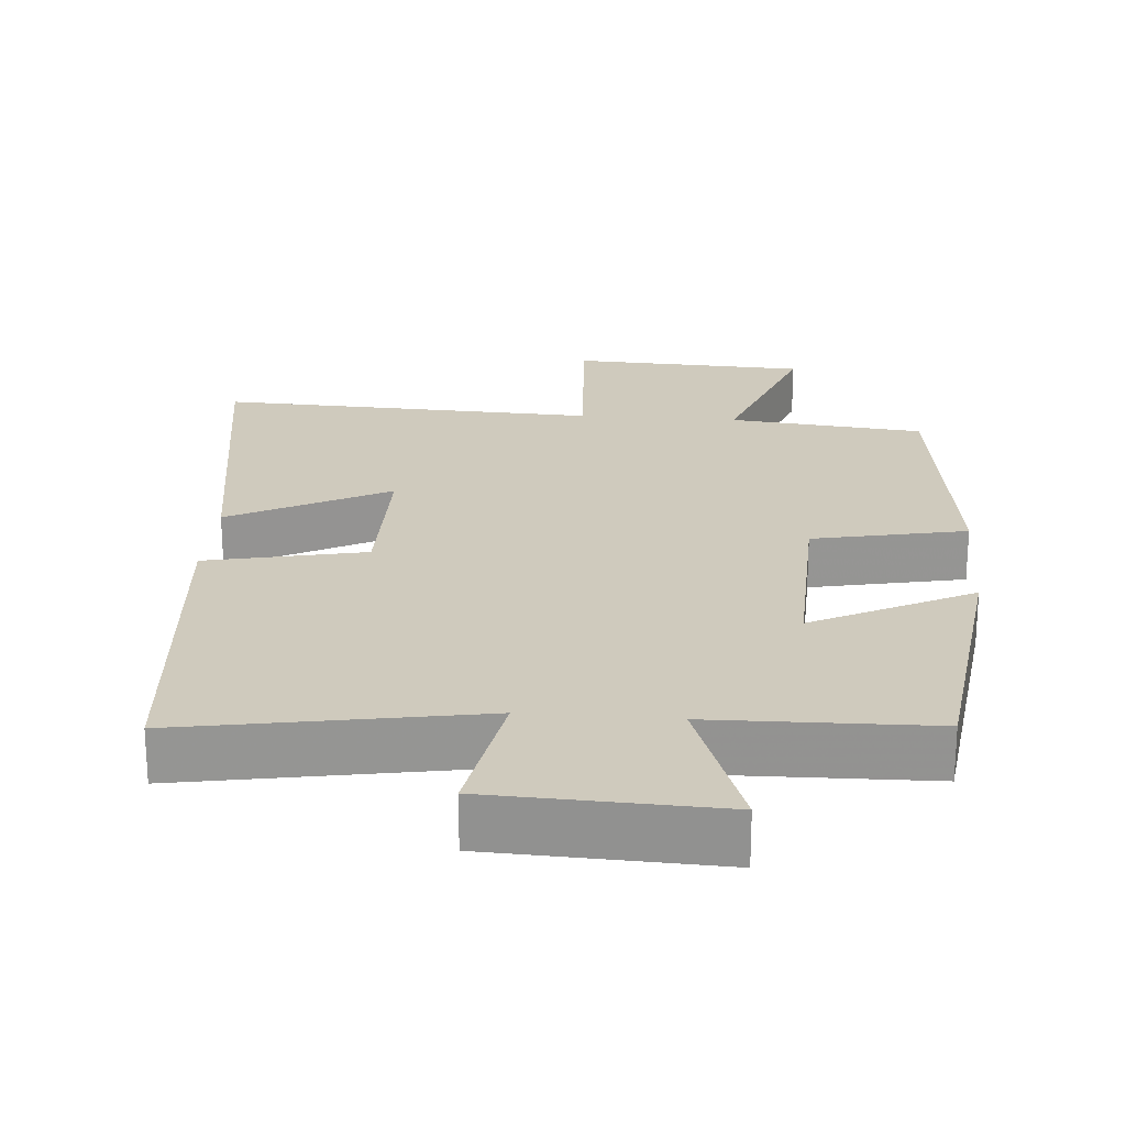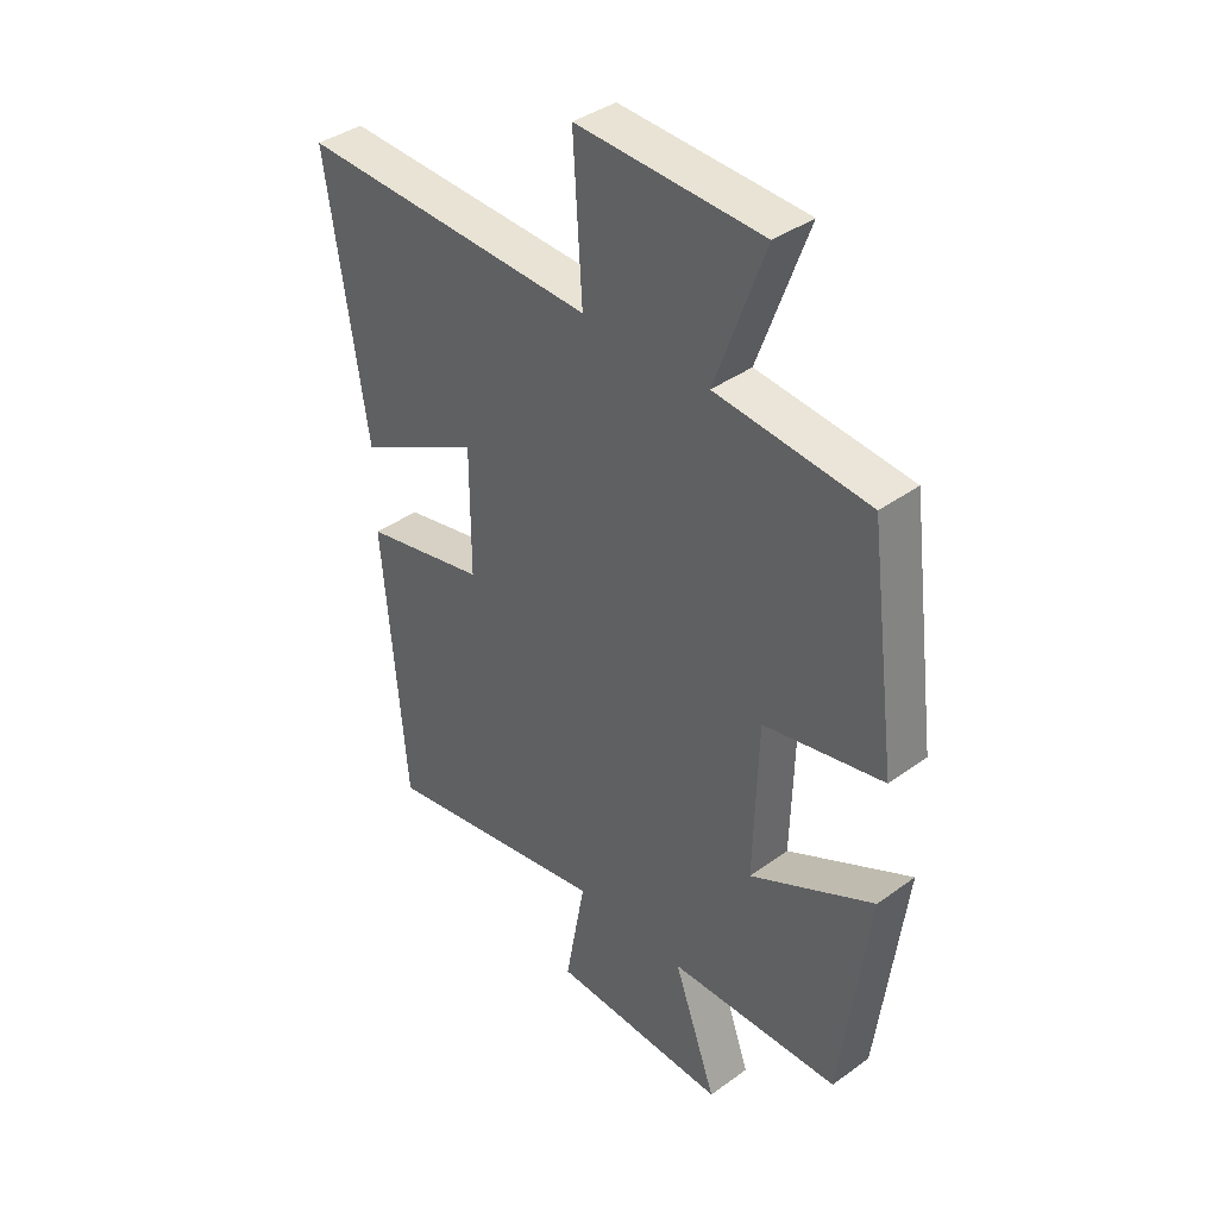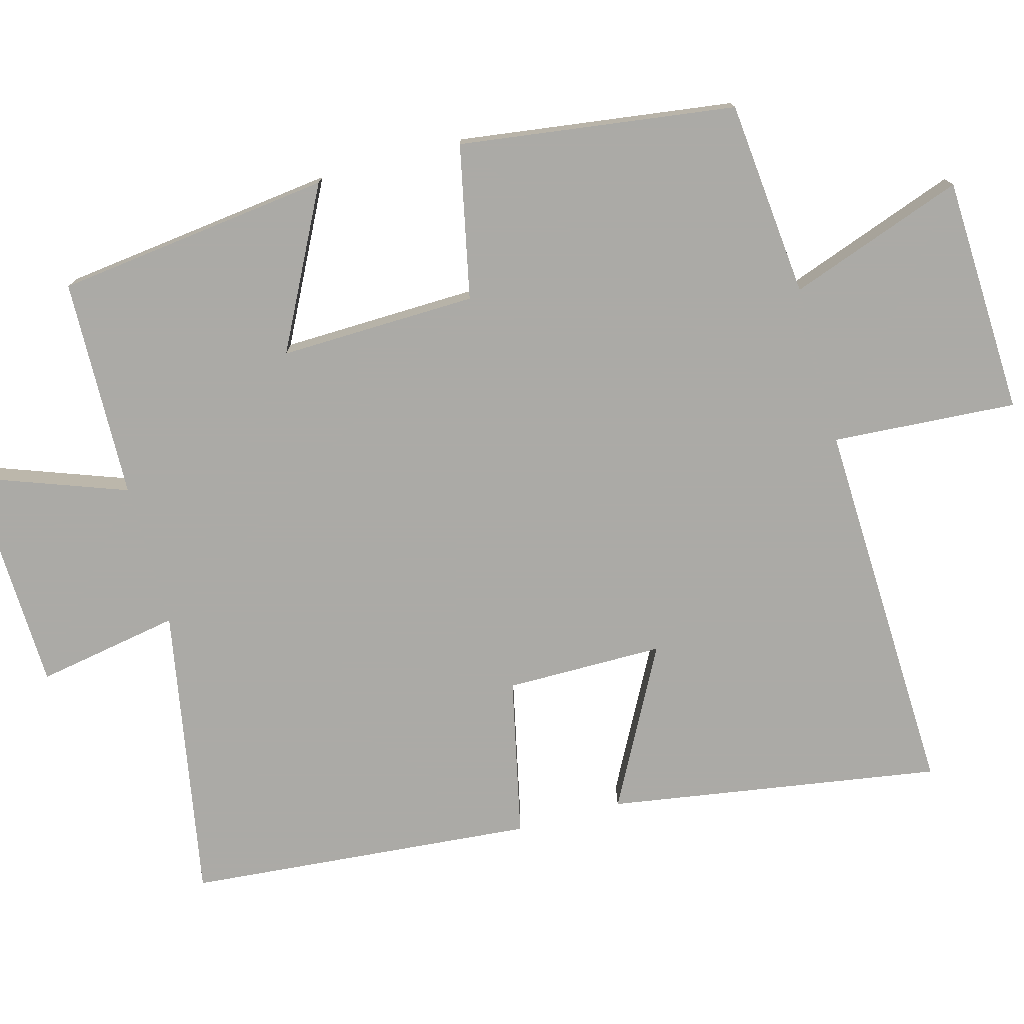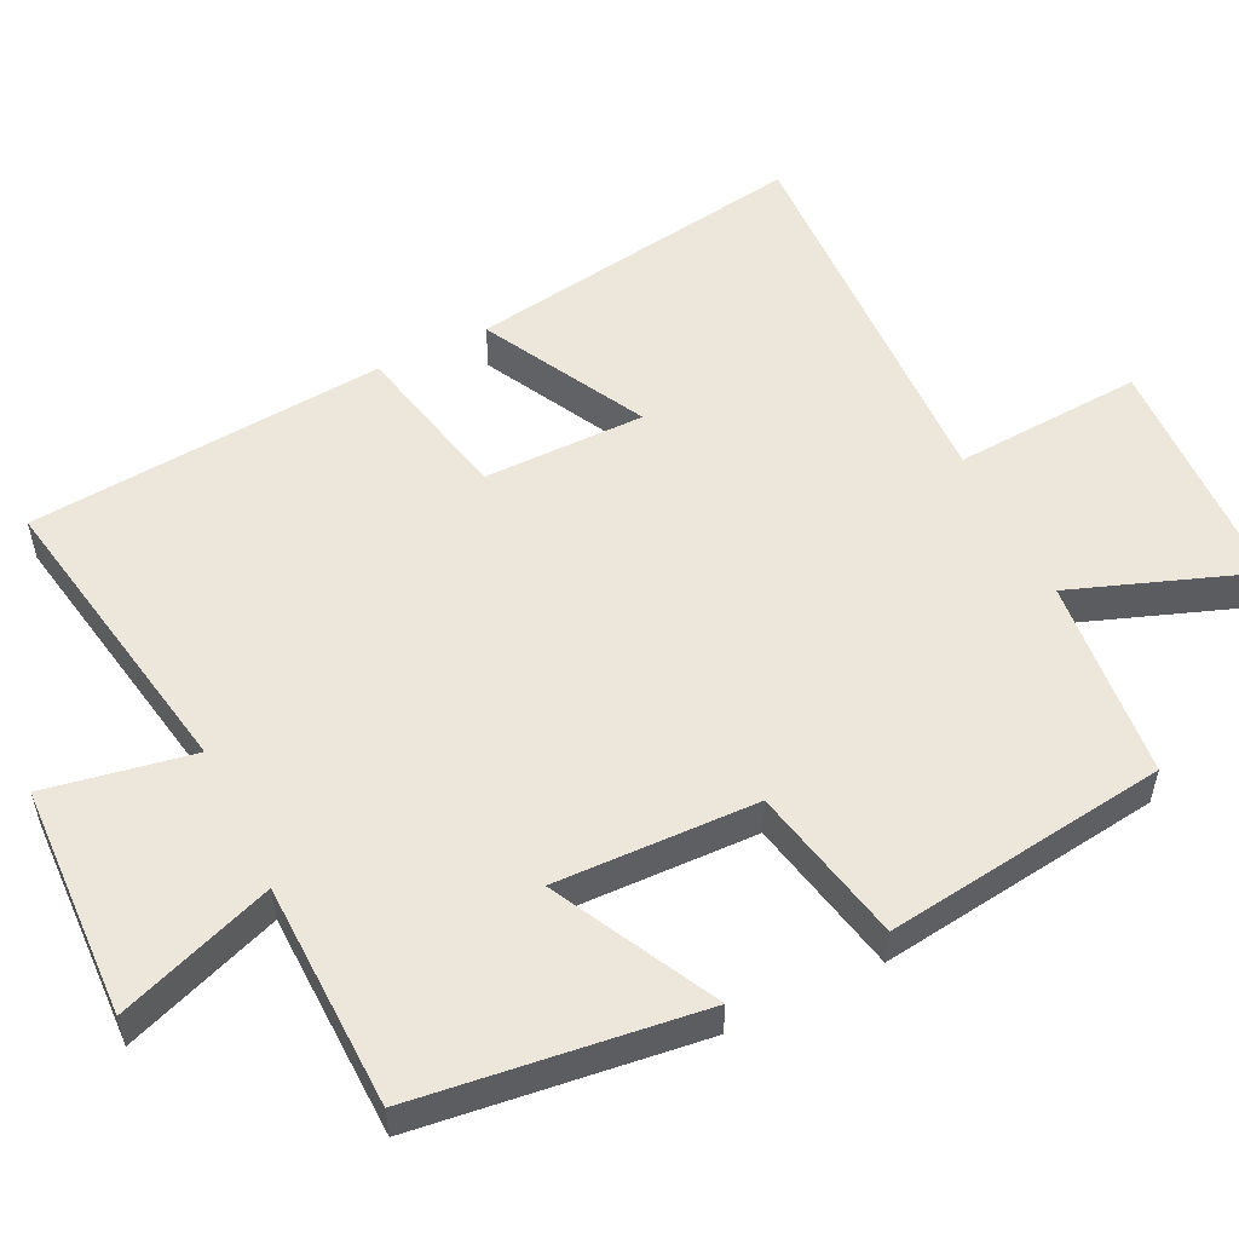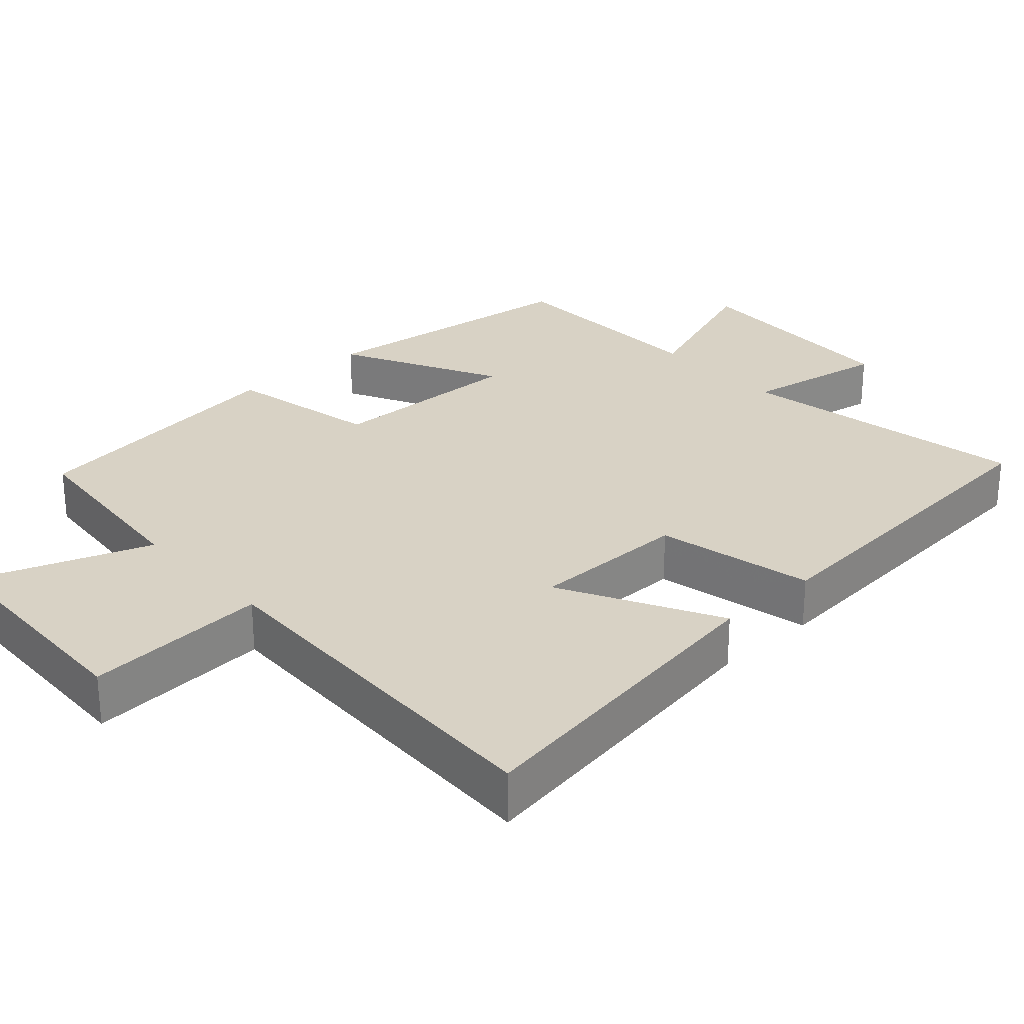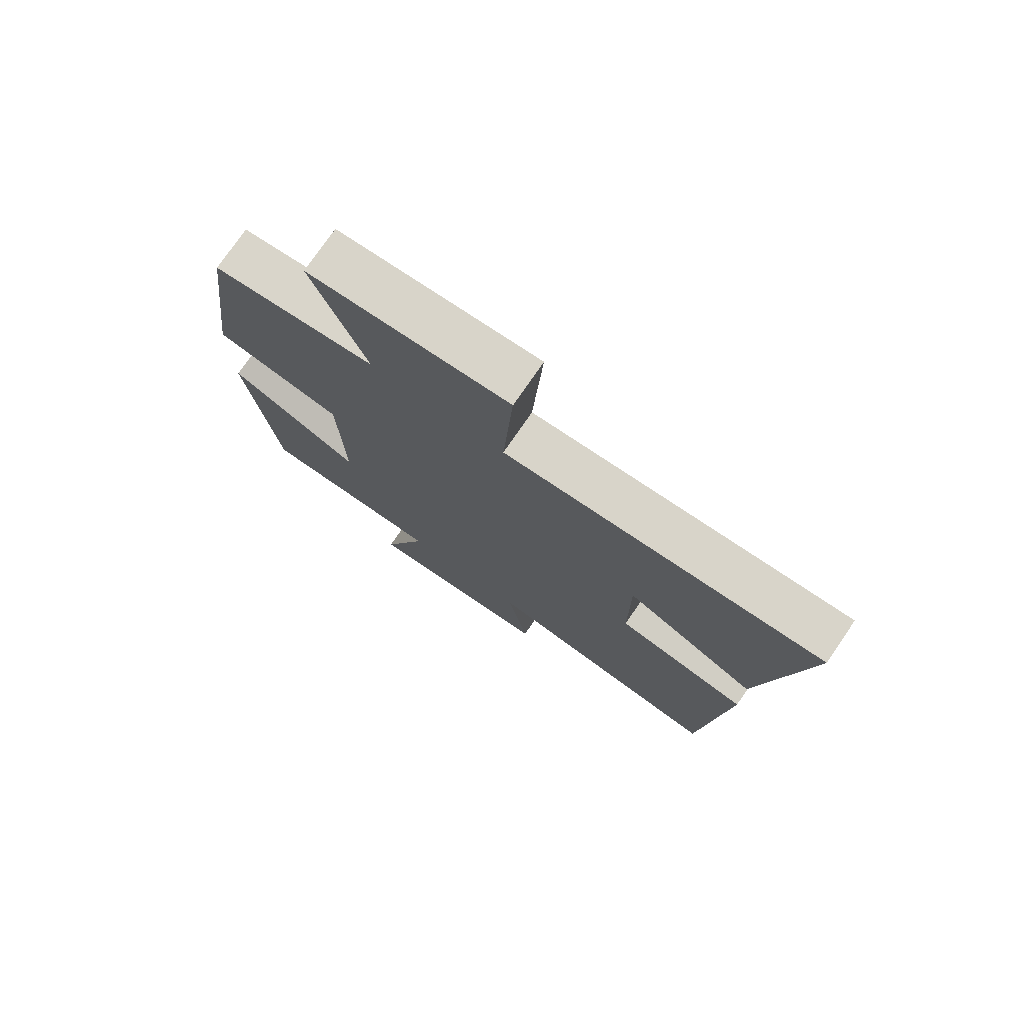
<metadata>
{"format":"obj","ext":"obj","renderer":"f3d","projection":"perspective","resolution":1024,"background":"white","views":[{"elev":23.0,"azim":-175.4,"up":"+Y"},{"elev":38.9,"azim":-132.3,"up":"+Z"},{"elev":-75.9,"azim":-74.9,"up":"+Y"},{"elev":54.1,"azim":-116.1,"up":"+Y"},{"elev":27.7,"azim":47.5,"up":"+Y"},{"elev":76.0,"azim":34.5,"up":"+Z"}]}
</metadata>
<code>
v 0.46 0.07 -0.572
v 0.054 0.07 -0.5
v 0.09 0.07 -0.698
v -0.224 0.07 -0.71
v -0.148 0.07 -0.5
v -0.452 0.07 -0.493
v -0.5 0.07 -0.112
v -0.28 0.07 -0.224
v -0.288 0.07 0.048
v -0.5 0.07 0.092
v -0.45 0.07 0.473
v -0.179 0.07 0.5
v -0.267 0.07 0.741
v 0.061 0.07 0.755
v 0.045 0.07 0.5
v 0.571 0.07 0.52
v 0.5 0.07 0.06
v 0.281 0.07 0.175
v 0.281 0.07 -0.043
v 0.5 0.07 -0.09
v 0.46 0 -0.572
v 0.054 0 -0.5
v 0.09 0 -0.698
v -0.224 0 -0.71
v -0.148 0 -0.5
v -0.452 0 -0.493
v -0.5 0 -0.112
v -0.28 0 -0.224
v -0.288 0 0.048
v -0.5 0 0.092
v -0.45 0 0.473
v -0.179 0 0.5
v -0.267 0 0.741
v 0.061 0 0.755
v 0.045 0 0.5
v 0.571 0 0.52
v 0.5 0 0.06
v 0.281 0 0.175
v 0.281 0 -0.043
v 0.5 0 -0.09
f 19 20 1 2
f 18 19 2
f 15 16 17 18
f 15 18 2
f 12 13 14 15
f 11 12 15
f 10 11 15
f 9 10 15
f 8 9 15 2
f 7 8 2
f 6 7 2
f 5 6 2
f 2 3 4 5
f 22 21 40 39
f 22 39 38
f 38 37 36 35
f 22 38 35
f 35 34 33 32
f 35 32 31
f 35 31 30
f 35 30 29
f 22 35 29 28
f 22 28 27
f 22 27 26
f 22 26 25
f 25 24 23 22
f 1 21 22 2
f 2 22 23 3
f 3 23 24 4
f 4 24 25 5
f 5 25 26 6
f 6 26 27 7
f 7 27 28 8
f 8 28 29 9
f 9 29 30 10
f 10 30 31 11
f 11 31 32 12
f 12 32 33 13
f 13 33 34 14
f 14 34 35 15
f 15 35 36 16
f 16 36 37 17
f 17 37 38 18
f 18 38 39 19
f 19 39 40 20
f 20 40 21 1

</code>
